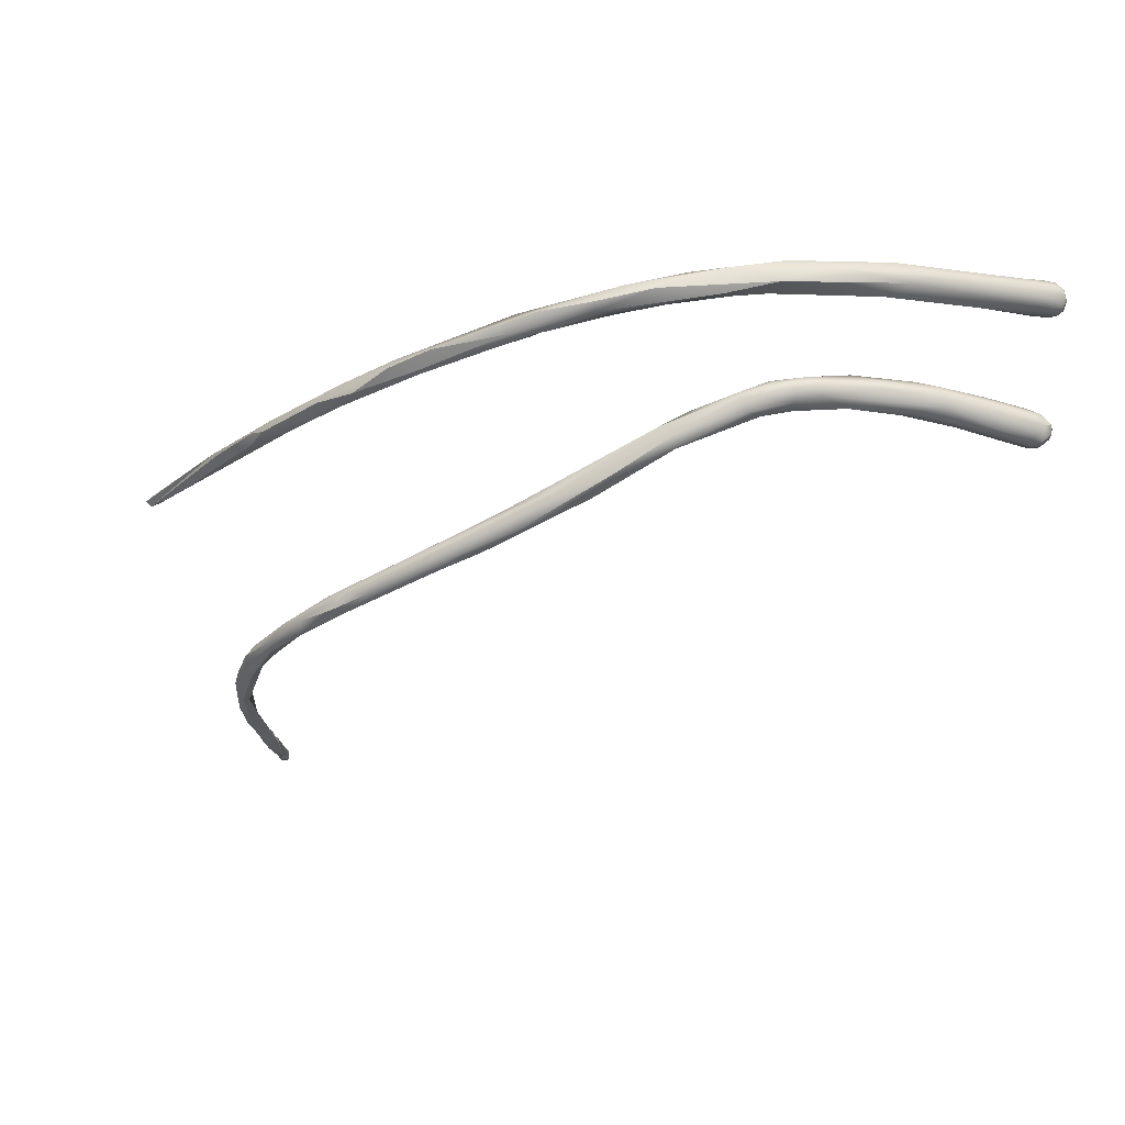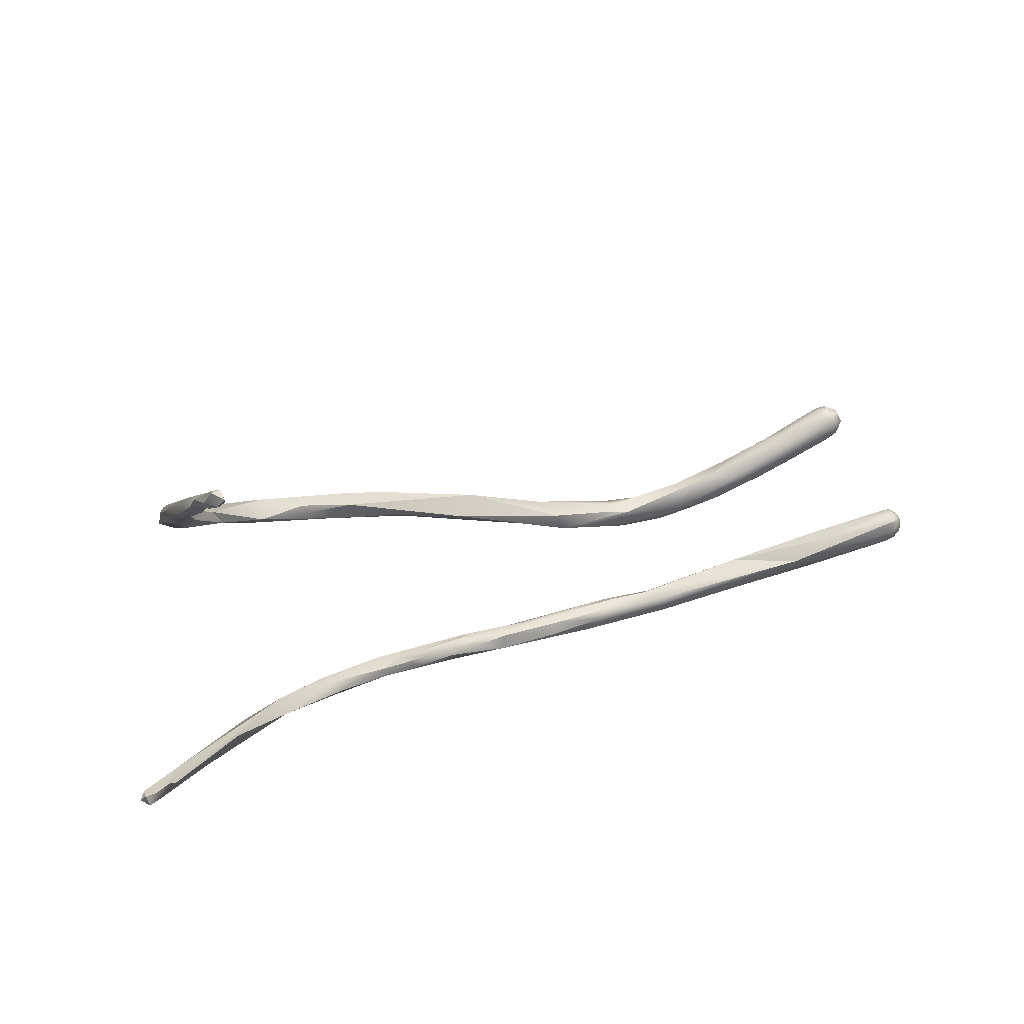
<metadata>
{"format":"obj","ext":"obj","renderer":"f3d","projection":"perspective","resolution":1024,"background":"white","views":[{"elev":-36.3,"azim":-9.8,"up":"+Z"},{"elev":76.3,"azim":-25.2,"up":"+Y"}]}
</metadata>
<code>
v -23.34 -80.71 1517
v -23.4 -80.18 1517
v -22.96 -81.22 1516
v -23.07 -80.8 1516
v -23.16 -80.87 1516
v -23.19 -80.5 1516
v -23.96 -79.8 1517
v -23.79 -79.8 1516
v -23.79 -79.62 1517
v -23.79 -79.8 1517
v -23.59 -80 1517
v -23.54 -79.8 1517
v -20.8 -85.8 1515
v -21.04 -85.45 1515
v -21.06 -85.08 1515
v -20.99 -85.2 1515
v -21.99 -83.8 1515
v -21.33 -84 1515
v -22.1 -83.6 1516
v -22.35 -82.71 1516
v -20.83 -80.4 1510
v -19.45 -87.72 1514
v -19.42 -87.39 1514
v -19.37 -84.82 1509
v -20.57 -86.14 1515
v -20.01 -86.21 1515
v -19.99 -86.4 1514
v -20.03 -83.76 1509
v -19.99 -83.38 1509
v -19.75 -84.32 1510
v -19.77 -84.03 1509
v -19.54 -83.6 1510
v -19.39 -84.2 1510
v -20.63 -82.4 1510
v -20.59 -81.88 1510
v -20.39 -82.8 1510
v -20.39 -82.6 1509
v -20.39 -82.18 1510
v -20.39 -81.8 1510
v -20.15 -81.89 1510
v -19.92 -82.8 1510
v -19.99 -82.8 1510
v -20.77 -81.6 1510
v -20.39 -81.4 1510
v -20.64 -78.81 1510
v -20.55 -79.89 1510
v -20.39 -80 1510
v -20.39 -79.8 1510
v -20.35 -78.46 1510
v -20.14 -78.4 1511
v -20.54 -78.09 1511
v -20.43 -77.6 1511
v -20.39 -78.2 1511
v -20.36 -77.41 1511
v -20.18 -77.66 1511
v -20.07 -76.08 1511
v -19.82 -75.43 1511
v -19.59 -76 1511
v -19.79 -75.8 1511
v -19.61 -75.81 1512
v -19.81 -75.94 1512
v -19.55 -75.8 1511
v -19.59 -75.81 1512
v -19.59 -75.77 1512
v -19.59 -75.58 1511
v -19.59 -75.36 1512
v -19.83 -75.22 1512
v -19.64 -74.8 1512
v -19.59 -75.2 1511
v -19.59 -74.6 1512
v -19.45 -74 1512
v -19.39 -75.17 1512
v -19.39 -75.08 1512
v -19.39 -74.2 1512
v -17.79 -89.65 1514
v -17.58 -89.8 1514
v -18.87 -88.4 1515
v -18.59 -88.6 1514
v -18.62 -88.52 1515
v -18.25 -88.49 1515
v -18.79 -88 1514
v -18.53 -88 1514
v -18.69 -85.47 1510
v -18.59 -85.6 1509
v -18.36 -86 1510
v -18.39 -85.4 1510
v -18.19 -85.6 1509
v -17.7 -86.4 1509
v -19.19 -84.6 1509
v -19.19 -74.2 1512
v -19.02 -74 1512
v -19.19 -74 1512
v -19.19 -73.8 1512
v -19.19 -73.51 1512
v -19.19 -73.6 1512
v -18.99 -73.6 1512
v -18.99 -73.6 1512
v -18.99 -73.4 1512
v -16.97 -90 1514
v -16.99 -89.8 1514
v -16.99 -89.8 1515
v -16.79 -90.56 1514
v -16.48 -89.99 1514
v -16.26 -90.18 1514
v -16.99 -89.57 1514
v -16.73 -87.36 1510
v -16.48 -87.55 1510
v -16.59 -87.2 1510
v -16.04 -87.91 1510
v -15.95 -87.15 1510
v -17.19 -86.2 1510
v -17.13 -86.41 1510
v -14.95 -91.61 1514
v -14.79 -91.73 1515
v -15.94 -90.62 1515
v -15.66 -90.61 1514
v -15.59 -90.64 1514
v -14.93 -91.2 1515
v -14.78 -91.15 1514
v -15.35 -88.32 1510
v -14.59 -88.8 1511
v -14.59 -88.4 1511
v -15.99 -87.4 1510
v -15.8 -87.79 1510
v -15.27 -88 1510
v -14.99 -88 1510
v -13.03 -92.77 1514
v -14.37 -92.16 1514
v -14.39 -91.45 1514
v -14.33 -91.68 1514
v -14.05 -91.61 1515
v -13.8 -91.7 1514
v -13.39 -92.2 1515
v -13.19 -91.98 1515
v -12.93 -92.59 1514
v -13.24 -89.76 1511
v -14.19 -88.8 1510
v -12.99 -89.4 1511
v -12.22 -93.12 1515
v -11.49 -93.33 1515
v -12.41 -92.4 1514
v -11.63 -92.77 1515
v -11.59 -92.58 1515
v -11.99 -90.4 1511
v -12.47 -89.58 1511
v -10.67 -93.33 1515
v -10.16 -93.01 1515
v -9.921 -92.98 1515
v -9.768 -93.76 1515
v -9.793 -93.4 1515
v -10.44 -91.45 1512
v -10.29 -91.4 1512
v -11.21 -92.78 1515
v -10.99 -91.2 1512
v -10.59 -91 1511
v -10.31 -90.73 1512
v -10.19 -91.2 1512
v -9.687 -91.23 1513
v -9.489 -93.19 1515
v -8.593 -93.2 1515
v -8.393 -93.8 1515
v -8.185 -93.16 1515
v -8.193 -93.8 1516
v -8.117 -93.38 1516
v -8.94 -91.93 1512
v -8.612 -91.78 1512
v -9.601 -91.94 1512
v -9.2 -92.1 1512
v -9.178 -92.1 1513
v -8.784 -92.26 1513
v -8.728 -91.78 1513
v -8.676 -91.4 1513
v -8.571 -92.26 1512
v -8.371 -92.37 1513
v -8.386 -92.36 1513
v -8.425 -92.18 1513
v -8.507 -91.51 1512
v -8.193 -91.55 1513
v -7.122 -94 1515
v -7.812 -92.18 1512
v -7.765 -91.8 1512
v -7.801 -92.46 1513
v -7.805 -92.5 1513
v -7.541 -92.48 1513
v -7.171 -92.39 1512
v -7.152 -92.58 1513
v -7.255 -92.2 1513
v -6.555 -91.99 1513
v -5.611 -93.35 1515
v -4.912 -93.76 1515
v -5.635 -93.41 1516
v -5.393 -93.8 1516
v -6.356 -92.39 1513
v -6.377 -92 1512
v -6.393 -91.76 1513
v -5.769 -92.63 1513
v -5.601 -92.61 1513
v -5.402 -91.76 1513
v -5.337 -92.2 1513
v -4.071 -93.81 1516
v -3.926 -92.97 1516
v -3.452 -93.37 1516
v -4.764 -91.99 1512
v -4.762 -91.75 1513
v -4.685 -92.4 1513
v -4.685 -92.19 1512
v -4.088 -92.54 1513
v -4.139 -92.48 1513
v -4.057 -91.99 1513
v -3.865 -92.38 1513
v -3.829 -92.2 1513
v -3.46 -91.8 1512
v -3.377 -91.53 1513
v -2.793 -93 1516
v -2.403 -92.01 1512
v -3.274 -92.01 1512
v -2.928 -91.99 1513
v -2.886 -91.54 1513
v -2.756 -92.19 1513
v -2.708 -91.78 1512
v -2.718 -91.44 1513
v -2.607 -91.61 1513
v -2.301 -92.31 1513
v -2.198 -92 1513
v -2.074 -92.24 1513
v -2.032 -91.31 1513
v -2.588 -92.69 1516
v -1.78 -93.45 1516
v -1.177 -93.32 1516
v -1.098 -93.2 1517
v -1.106 -93.02 1517
v -0.9184 -93.35 1516
v -0.8172 -93.24 1517
v -1.077 -93.02 1516
v -0.8041 -92.99 1517
v -0.6032 -93.22 1516
v -0.5896 -93.2 1516
v -0.6125 -93.01 1516
v -0.463 -93 1516
v -0.5574 -93 1517
v -1.454 -91.8 1512
v -1.449 -91.61 1512
v -1.201 -91.81 1512
v -1.198 -91.61 1512
v -1.698 -92.25 1513
v -1.562 -92 1513
v -1.643 -91.82 1513
v -1.44 -92.03 1512
v -1.473 -91.62 1513
v -1.47 -91.41 1512
v -1.448 -91.25 1513
v -1.404 -91.22 1513
v -1.482 -91.28 1513
v -1.426 -91.42 1513
v -1.221 -92.11 1513
v -1.262 -92.1 1513
v -1.218 -91.81 1513
v -1.193 -91.6 1513
v -1.194 -91.4 1512
v -1.202 -91.25 1513
v -1.199 -91.31 1513
v -0.988 -91.99 1513
v -0.9463 -91.81 1513
v -0.8968 -91.79 1513
v -0.9657 -91.8 1513
v -0.9391 -91.6 1513
v -0.9571 -91.6 1513
v -1.011 -91.4 1513
v -1.296 -92.52 1516
v -1.179 -92.84 1517
v -1.136 -92.43 1516
v -0.8628 -92.62 1516
v -0.6449 -92.61 1516
v -0.8756 -92.62 1517
v -0.8482 -92.42 1516
v -0.7749 -92.42 1516
v -0.6143 -92.8 1516
v -0.5263 -92.8 1516
v -0.4415 -92.8 1516
v -0.4469 -92.8 1516
v -0.5997 -92.8 1517
v -0.5256 -92.61 1516
v -0.5352 -92.61 1516
v -23.34 -80.71 1517
v -23.34 -80.71 1517
v -22.96 -81.22 1516
v -22.96 -81.22 1516
v -23.07 -80.8 1516
v -23.07 -80.8 1516
v -23.07 -80.8 1516
v -23.19 -80.5 1516
v -23.96 -79.8 1517
v -23.96 -79.8 1517
v -23.96 -79.8 1517
v -23.79 -79.8 1516
v -23.79 -79.8 1516
v -23.79 -79.8 1516
v -23.79 -79.8 1516
v -23.79 -79.62 1517
v -23.79 -79.62 1517
v -23.79 -79.62 1517
v -23.79 -79.8 1517
v -23.79 -79.8 1517
v -23.79 -79.8 1517
v -23.59 -80 1517
v -23.54 -79.8 1517
v -20.8 -85.8 1515
v -20.8 -85.8 1515
v -21.04 -85.45 1515
v -21.04 -85.45 1515
v -21.04 -85.45 1515
v -21.06 -85.08 1515
v -20.99 -85.2 1515
v -20.99 -85.2 1515
v -20.99 -85.2 1515
v -21.99 -83.8 1515
v -21.33 -84 1515
v -22.1 -83.6 1516
v -22.1 -83.6 1516
v -22.35 -82.71 1516
v -20.83 -80.4 1510
v -20.83 -80.4 1510
v -20.83 -80.4 1510
v -20.83 -80.4 1510
v -19.45 -87.72 1514
v -20.57 -86.14 1515
v -20.57 -86.14 1515
v -20.57 -86.14 1515
v -20.01 -86.21 1515
v -20.01 -86.21 1515
v -19.99 -86.4 1514
v -19.99 -86.4 1514
v -19.99 -83.38 1509
v -19.75 -84.32 1510
v -19.54 -83.6 1510
v -19.54 -83.6 1510
v -19.54 -83.6 1510
v -19.54 -83.6 1510
v -19.39 -84.2 1510
v -19.39 -84.2 1510
v -19.39 -84.2 1510
v -20.63 -82.4 1510
v -20.63 -82.4 1510
v -20.39 -82.8 1510
v -20.39 -82.8 1510
v -20.39 -82.8 1510
v -20.39 -82.18 1510
v -20.39 -82.18 1510
v -20.39 -81.8 1510
v -20.15 -81.89 1510
v -20.15 -81.89 1510
v -20.15 -81.89 1510
v -19.92 -82.8 1510
v -19.92 -82.8 1510
v -19.99 -82.8 1510
v -19.99 -82.8 1510
v -20.77 -81.6 1510
v -20.77 -81.6 1510
v -20.39 -81.4 1510
v -20.64 -78.81 1510
v -20.55 -79.89 1510
v -20.39 -80 1510
v -20.39 -80 1510
v -20.39 -80 1510
v -20.39 -79.8 1510
v -20.35 -78.46 1510
v -20.14 -78.4 1511
v -20.14 -78.4 1511
v -20.54 -78.09 1511
v -20.43 -77.6 1511
v -20.39 -78.2 1511
v -20.39 -78.2 1511
v -20.18 -77.66 1511
v -20.07 -76.08 1511
v -19.59 -76 1511
v -19.79 -75.8 1511
v -19.81 -75.94 1512
v -19.55 -75.8 1511
v -19.59 -75.36 1512
v -19.59 -75.36 1512
v -19.83 -75.22 1512
v -19.83 -75.22 1512
v -19.64 -74.8 1512
v -19.64 -74.8 1512
v -19.59 -75.2 1511
v -19.59 -74.6 1512
v -19.59 -74.6 1512
v -19.59 -74.6 1512
v -19.59 -74.6 1512
v -19.45 -74 1512
v -19.45 -74 1512
v -19.45 -74 1512
v -19.39 -75.17 1512
v -19.39 -75.08 1512
v -19.39 -75.08 1512
v -19.39 -75.08 1512
v -19.39 -75.08 1512
v -19.39 -74.2 1512
v -17.79 -89.65 1514
v -18.59 -88.6 1514
v -18.59 -88.6 1514
v -18.25 -88.49 1515
v -18.79 -88 1514
v -18.69 -85.47 1510
v -18.59 -85.6 1509
v -18.39 -85.4 1510
v -18.39 -85.4 1510
v -18.39 -85.4 1510
v -18.19 -85.6 1509
v -18.19 -85.6 1509
v -19.19 -84.6 1509
v -19.19 -84.6 1509
v -19.19 -84.6 1509
v -19.19 -74.2 1512
v -19.19 -74.2 1512
v -19.19 -74.2 1512
v -19.02 -74 1512
v -19.02 -74 1512
v -19.19 -74 1512
v -19.19 -74 1512
v -19.19 -74 1512
v -19.19 -73.8 1512
v -19.19 -73.8 1512
v -19.19 -73.8 1512
v -19.19 -73.51 1512
v -19.19 -73.51 1512
v -19.19 -73.51 1512
v -19.19 -73.6 1512
v -19.19 -73.6 1512
v -18.99 -73.6 1512
v -18.99 -73.6 1512
v -18.99 -73.6 1512
v -18.99 -73.6 1512
v -18.99 -73.6 1512
v -18.99 -73.4 1512
v -18.99 -73.4 1512
v -18.99 -73.4 1512
v -16.97 -90 1514
v -16.99 -89.8 1514
v -16.99 -89.8 1515
v -16.79 -90.56 1514
v -16.79 -90.56 1514
v -16.48 -89.99 1514
v -16.26 -90.18 1514
v -16.99 -89.57 1514
v -16.99 -89.57 1514
v -16.59 -87.2 1510
v -16.59 -87.2 1510
v -15.95 -87.15 1510
v -15.95 -87.15 1510
v -15.95 -87.15 1510
v -17.19 -86.2 1510
v -14.95 -91.61 1514
v -14.79 -91.73 1515
v -15.59 -90.64 1514
v -14.93 -91.2 1515
v -15.99 -87.4 1510
v -14.99 -88 1510
v -13.03 -92.77 1514
v -14.37 -92.16 1514
v -14.39 -91.45 1514
v -14.33 -91.68 1514
v -13.8 -91.7 1514
v -13.39 -92.2 1515
v -13.39 -92.2 1515
v -13.19 -91.98 1515
v -12.99 -89.4 1511
v -12.99 -89.4 1511
v -11.49 -93.33 1515
v -11.63 -92.77 1515
v -11.59 -92.58 1515
v -11.99 -90.4 1511
v -12.47 -89.58 1511
v -12.47 -89.58 1511
v -12.47 -89.58 1511
v -10.67 -93.33 1515
v -9.768 -93.76 1515
v -9.793 -93.4 1515
v -10.99 -91.2 1512
v -10.59 -91 1511
v -10.31 -90.73 1512
v -10.31 -90.73 1512
v -10.19 -91.2 1512
v -9.489 -93.19 1515
v -8.593 -93.2 1515
v -8.393 -93.8 1515
v -8.393 -93.8 1515
v -8.193 -93.8 1516
v -8.193 -93.8 1516
v -8.676 -91.4 1513
v -8.193 -91.55 1513
v -8.193 -91.55 1513
v -7.765 -91.8 1512
v -5.611 -93.35 1515
v -5.611 -93.35 1515
v -5.611 -93.35 1515
v -5.393 -93.8 1516
v -6.377 -92 1512
v -6.393 -91.76 1513
v -5.402 -91.76 1513
v -3.926 -92.97 1516
v -3.926 -92.97 1516
v -2.793 -93 1516
v -0.6032 -93.22 1516
v -1.201 -91.81 1512
v -1.198 -91.61 1512
v -0.988 -91.99 1513
v -0.9463 -91.81 1513
v -0.9391 -91.6 1513
v -1.011 -91.4 1513
v -1.011 -91.4 1513
v -1.136 -92.43 1516
v -0.7749 -92.42 1516
v -0.7749 -92.42 1516
v -0.5997 -92.8 1517
g grp1
f 8 17 19
f 318 20 1
f 3 316 295
f 2 11 284
f 5 284 320
f 6 2 284
f 6 284 5
f 12 291 286
f 296 12 286
f 6 306 2
f 320 4 5
f 288 286 291
f 4 6 5
f 7 297 319
f 1 10 318
f 318 10 292
f 298 293 9
f 299 294 302
f 285 305 303
f 12 296 300
f 11 306 304
f 304 306 301
f 2 306 11
f 25 14 13
f 326 16 309
f 15 307 310
f 3 15 316
f 15 310 316
f 17 311 19
f 27 312 287
f 289 18 331
f 290 313 317
f 288 332 286
f 16 20 318
f 318 309 16
f 4 320 314
f 308 312 27
f 13 22 25
f 308 23 325
f 308 27 23
f 325 23 78
f 81 78 23
f 27 81 23
f 85 83 30
f 327 26 315
f 329 331 18
f 330 317 313
f 82 331 329
f 39 29 37
f 28 30 34
f 30 36 34
f 29 31 28
f 28 37 29
f 28 342 37
f 89 31 29
f 334 33 344
f 411 333 41
f 349 41 333
f 42 345 339
f 24 85 30
f 28 24 30
f 353 32 412
f 354 355 335
f 335 355 340
f 24 28 31
f 24 31 89
f 43 37 342
f 343 35 357
f 346 38 343
f 343 38 35
f 38 44 35
f 347 40 359
f 40 347 356
f 42 348 345
f 41 349 350
f 355 354 351
f 35 21 357
f 39 37 358
f 35 47 321
f 46 39 358
f 358 322 46
f 44 47 35
f 362 359 40
f 349 361 48
f 350 349 48
f 352 365 363
f 322 45 46
f 48 361 49
f 366 46 45
f 53 321 47
f 363 365 50
f 371 364 367
f 368 48 49
f 323 51 360
f 54 366 45
f 54 360 51
f 366 54 59
f 49 58 368
f 376 58 49
f 324 372 369
f 51 52 54
f 369 372 370
f 55 370 372
f 371 367 373
f 367 375 373
f 55 61 370
f 54 52 56
f 374 370 61
f 59 54 56
f 57 59 56
f 56 67 57
f 374 61 381
f 373 375 377
f 58 376 62
f 63 60 375
f 375 60 377
f 62 376 65
f 63 64 60
f 60 64 377
f 65 376 69
f 64 66 377
f 379 381 61
f 385 59 57
f 67 385 57
f 375 378 63
f 64 63 378
f 72 62 65
f 69 72 65
f 378 393 64
f 393 66 64
f 68 385 67
f 70 383 382
f 379 386 381
f 72 69 90
f 393 73 66
f 414 385 68
f 387 380 394
f 395 74 388
f 71 383 70
f 398 92 390
f 389 398 390
f 73 393 415
f 395 419 74
f 93 414 68
f 391 422 384
f 92 95 390
f 422 391 94
f 428 425 392
f 75 76 77
f 400 77 22
f 77 25 22
f 77 79 328
f 79 26 327
f 80 26 79
f 99 78 81
f 100 403 82
f 105 82 402
f 399 401 438
f 77 400 75
f 439 99 81
f 445 100 82
f 77 76 79
f 80 79 101
f 103 100 445
f 101 79 76
f 440 105 402
f 82 329 402
f 82 403 331
f 334 404 33
f 24 89 84
f 87 84 89
f 85 24 405
f 336 341 86
f 406 33 404
f 337 409 413
f 106 83 85
f 338 407 410
f 106 108 83
f 447 406 404
f 84 87 88
f 85 405 88
f 91 396 416
f 397 417 420
f 423 91 416
f 91 423 96
f 97 429 421
f 433 420 417
f 418 430 434
f 431 424 426
f 97 98 429
f 435 425 428
f 436 432 427
f 434 430 437
f 130 99 439
f 102 76 75
f 441 399 438
f 443 446 104
f 444 105 440
f 444 440 115
f 101 76 114
f 454 115 440
f 76 102 454
f 103 462 100
f 116 444 115
f 107 85 88
f 106 85 107
f 107 109 106
f 123 88 87
f 109 121 106
f 106 121 108
f 410 110 457
f 111 112 449
f 448 450 112
f 109 107 120
f 107 88 124
f 108 121 122
f 450 448 122
f 407 452 410
f 408 112 111
f 112 408 448
f 110 410 452
f 438 113 441
f 453 128 442
f 454 102 460
f 454 460 139
f 118 131 119
f 117 462 103
f 453 99 130
f 443 116 455
f 104 116 443
f 456 115 454
f 118 116 115
f 462 117 129
f 119 461 455
f 116 119 455
f 119 116 118
f 120 124 137
f 125 137 124
f 126 137 125
f 120 136 109
f 136 121 109
f 154 122 121
f 107 124 120
f 124 88 123
f 123 125 124
f 110 458 457
f 123 126 125
f 135 140 127
f 460 459 139
f 135 453 130
f 119 132 461
f 131 463 119
f 128 453 127
f 133 456 454
f 131 118 464
f 453 135 127
f 139 146 454
f 454 146 133
f 462 129 463
f 464 134 131
f 135 130 141
f 142 465 476
f 462 463 141
f 464 470 134
f 463 131 466
f 479 121 136
f 137 126 145
f 473 458 110
f 136 120 137
f 138 122 154
f 138 450 122
f 474 451 467
f 156 474 467
f 139 459 469
f 469 149 139
f 477 146 139
f 463 466 141
f 141 466 153
f 150 140 135
f 141 153 478
f 141 478 135
f 153 466 143
f 470 147 471
f 470 471 134
f 476 147 142
f 144 136 137
f 155 472 145
f 145 472 137
f 480 475 481
f 144 151 136
f 154 152 138
f 469 161 149
f 150 486 140
f 159 478 153
f 143 484 153
f 484 143 148
f 471 147 148
f 163 146 477
f 479 136 151
f 151 167 479
f 152 154 167
f 152 171 157
f 158 483 171
f 157 138 152
f 483 482 468
f 481 172 177
f 482 483 158
f 490 482 158
f 164 476 488
f 159 160 487
f 159 487 478
f 164 147 476
f 485 484 148
f 191 164 488
f 161 179 149
f 149 179 489
f 148 147 162
f 162 147 164
f 485 148 162
f 165 168 151
f 167 151 168
f 472 155 165
f 165 151 472
f 480 481 177
f 168 165 173
f 155 166 165
f 173 170 168
f 180 173 165
f 173 180 182
f 166 180 165
f 480 177 166
f 181 166 177
f 152 167 169
f 169 167 168
f 168 170 169
f 169 176 152
f 152 176 171
f 169 170 175
f 169 175 176
f 182 174 173
f 173 174 170
f 174 175 170
f 183 174 182
f 175 174 183
f 184 175 183
f 184 176 175
f 178 493 177
f 178 177 172
f 490 158 491
f 492 158 171
f 160 189 487
f 485 162 201
f 179 161 190
f 494 485 201
f 162 164 501
f 191 501 164
f 181 180 166
f 195 493 178
f 187 171 176
f 182 186 183
f 186 184 183
f 185 182 180
f 185 186 182
f 187 176 184
f 499 492 188
f 188 492 171
f 188 171 187
f 194 180 181
f 498 493 195
f 193 187 184
f 185 180 194
f 193 188 187
f 188 204 499
f 190 200 179
f 179 192 489
f 200 192 179
f 191 488 497
f 202 501 191
f 495 502 227
f 202 191 497
f 214 496 227
f 193 184 196
f 195 198 498
f 185 210 197
f 186 185 197
f 197 196 186
f 186 196 184
f 199 188 193
f 197 210 207
f 197 207 196
f 206 210 185
f 206 185 194
f 500 499 204
f 208 196 207
f 196 208 205
f 193 196 205
f 193 205 199
f 203 206 194
f 498 198 203
f 190 487 189
f 234 189 503
f 209 204 188
f 209 188 199
f 199 205 211
f 211 209 199
f 208 211 205
f 212 203 198
f 212 198 213
f 216 206 203
f 216 203 212
f 211 208 219
f 210 206 216
f 219 217 211
f 217 209 211
f 212 213 218
f 213 500 221
f 500 204 221
f 234 190 189
f 229 190 234
f 270 501 202
f 200 228 192
f 228 202 497
f 200 190 229
f 223 208 207
f 215 210 216
f 215 216 220
f 220 216 212
f 217 222 209
f 222 204 209
f 222 221 204
f 224 217 219
f 220 212 218
f 210 225 207
f 223 219 208
f 218 213 226
f 213 221 226
f 225 245 207
f 245 223 207
f 225 210 215
f 221 222 253
f 221 253 226
f 219 223 256
f 219 256 246
f 224 219 246
f 246 247 224
f 247 217 224
f 247 249 217
f 249 222 217
f 253 222 254
f 245 256 223
f 254 222 249
f 250 220 218
f 251 250 218
f 251 218 226
f 220 250 242
f 251 226 252
f 252 226 253
f 227 269 214
f 269 227 275
f 275 227 271
f 271 227 502
f 230 202 228
f 230 231 202
f 231 270 202
f 200 232 228
f 229 232 200
f 232 233 228
f 230 228 233
f 233 235 230
f 235 231 230
f 235 270 231
f 229 237 232
f 237 236 232
f 236 233 232
f 238 229 234
f 233 240 235
f 238 234 277
f 240 281 235
f 229 238 237
f 237 238 239
f 237 239 504
f 233 236 240
f 240 504 239
f 277 278 238
f 238 278 239
f 239 278 279
f 239 279 280
f 239 280 240
f 240 280 281
f 215 241 248
f 225 215 248
f 241 215 220
f 241 220 242
f 243 248 241
f 243 241 244
f 244 241 242
f 244 242 250
f 506 263 505
f 245 225 255
f 248 255 225
f 246 257 247
f 257 249 247
f 255 256 245
f 248 243 255
f 246 256 257
f 258 249 257
f 258 254 249
f 259 244 250
f 259 250 251
f 259 251 260
f 251 252 260
f 260 252 261
f 252 253 261
f 261 253 254
f 258 261 254
f 243 508 255
f 506 259 266
f 266 259 268
f 268 259 260
f 267 510 261
f 261 510 260
f 267 261 258
f 255 262 256
f 255 508 507
f 507 508 264
f 256 507 265
f 265 507 264
f 256 265 257
f 506 266 263
f 508 509 264
f 264 509 267
f 264 267 265
f 265 267 258
f 257 265 258
f 267 509 511
f 269 272 214
f 274 501 270
f 275 272 269
f 512 501 274
f 234 503 272
f 235 274 270
f 276 512 274
f 273 278 277
f 273 277 272
f 272 277 234
f 515 274 235
f 273 272 275
f 273 275 282
f 513 282 275
f 271 514 275
f 278 273 282
f 278 282 279
f 279 282 280
f 280 282 283
f 274 281 283
f 283 281 280
f 513 283 282
f 283 276 274

</code>
